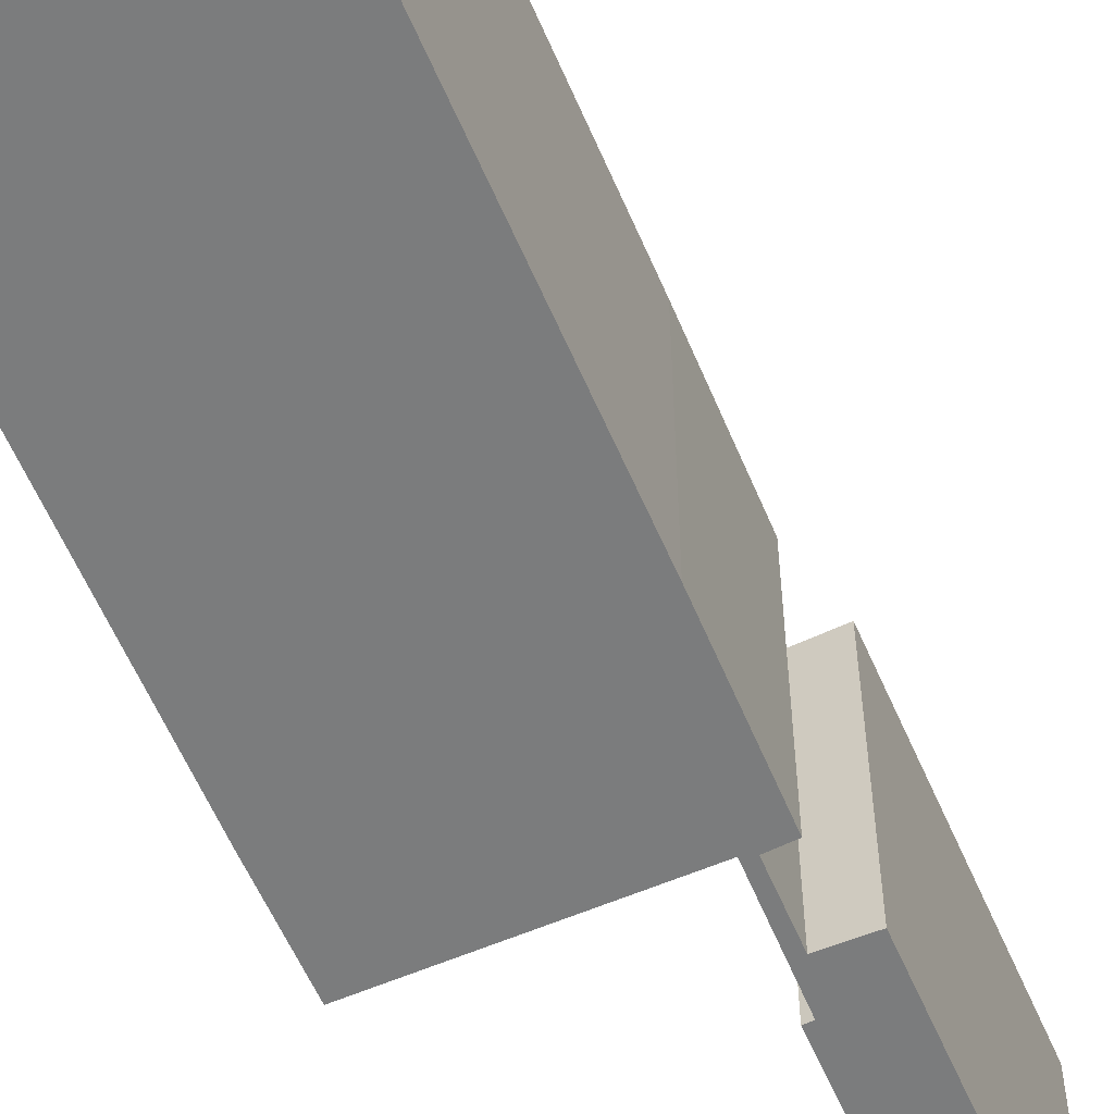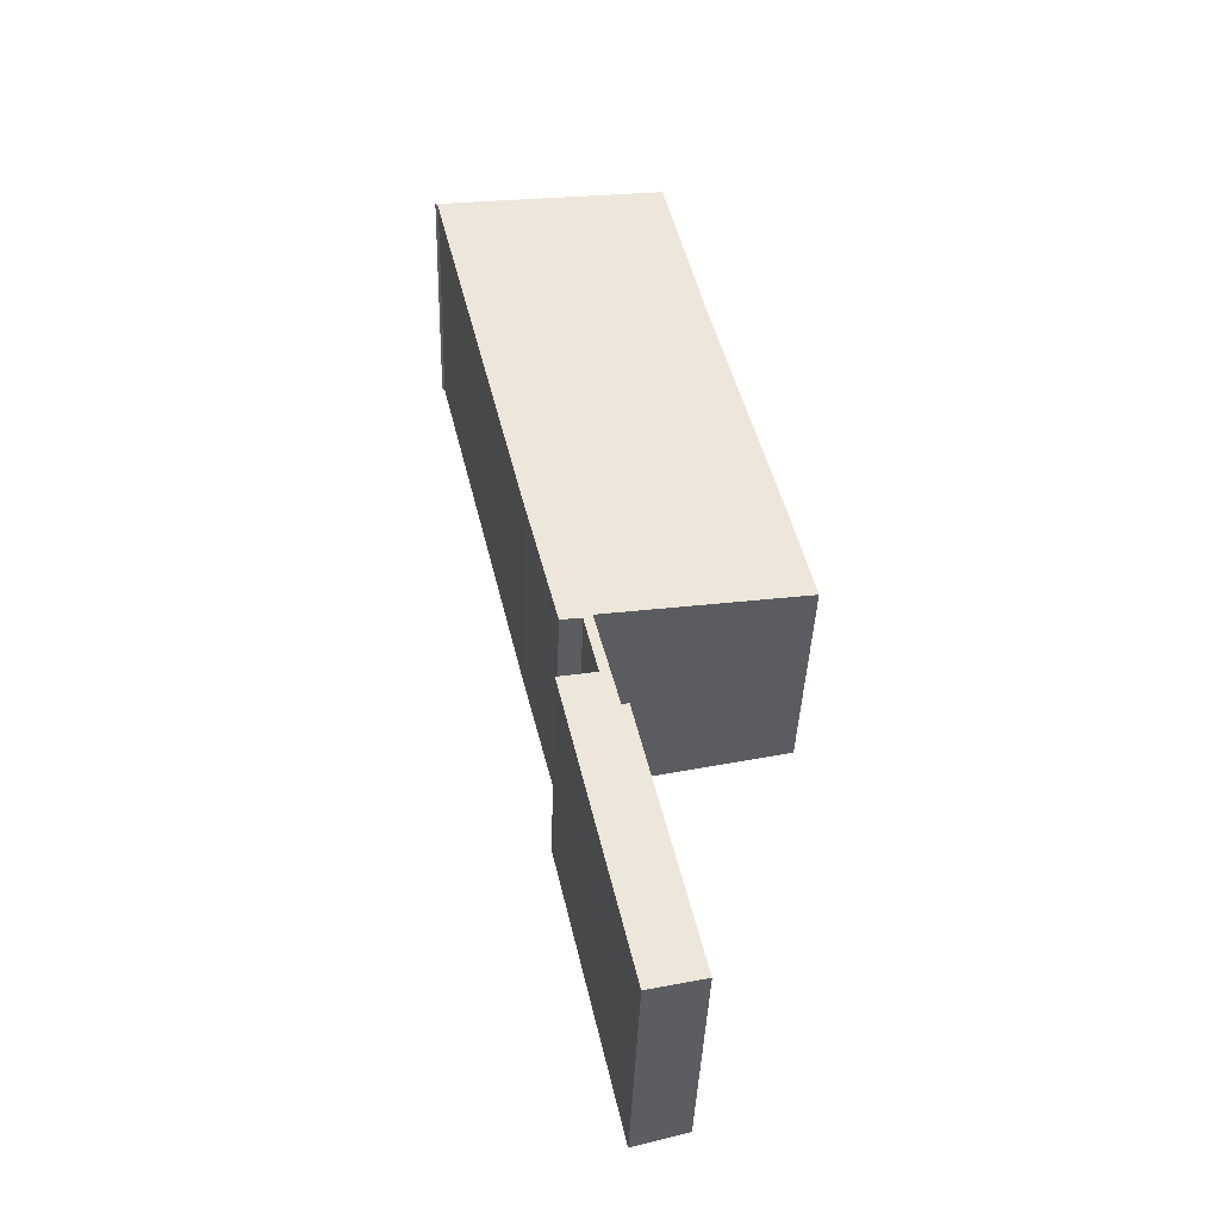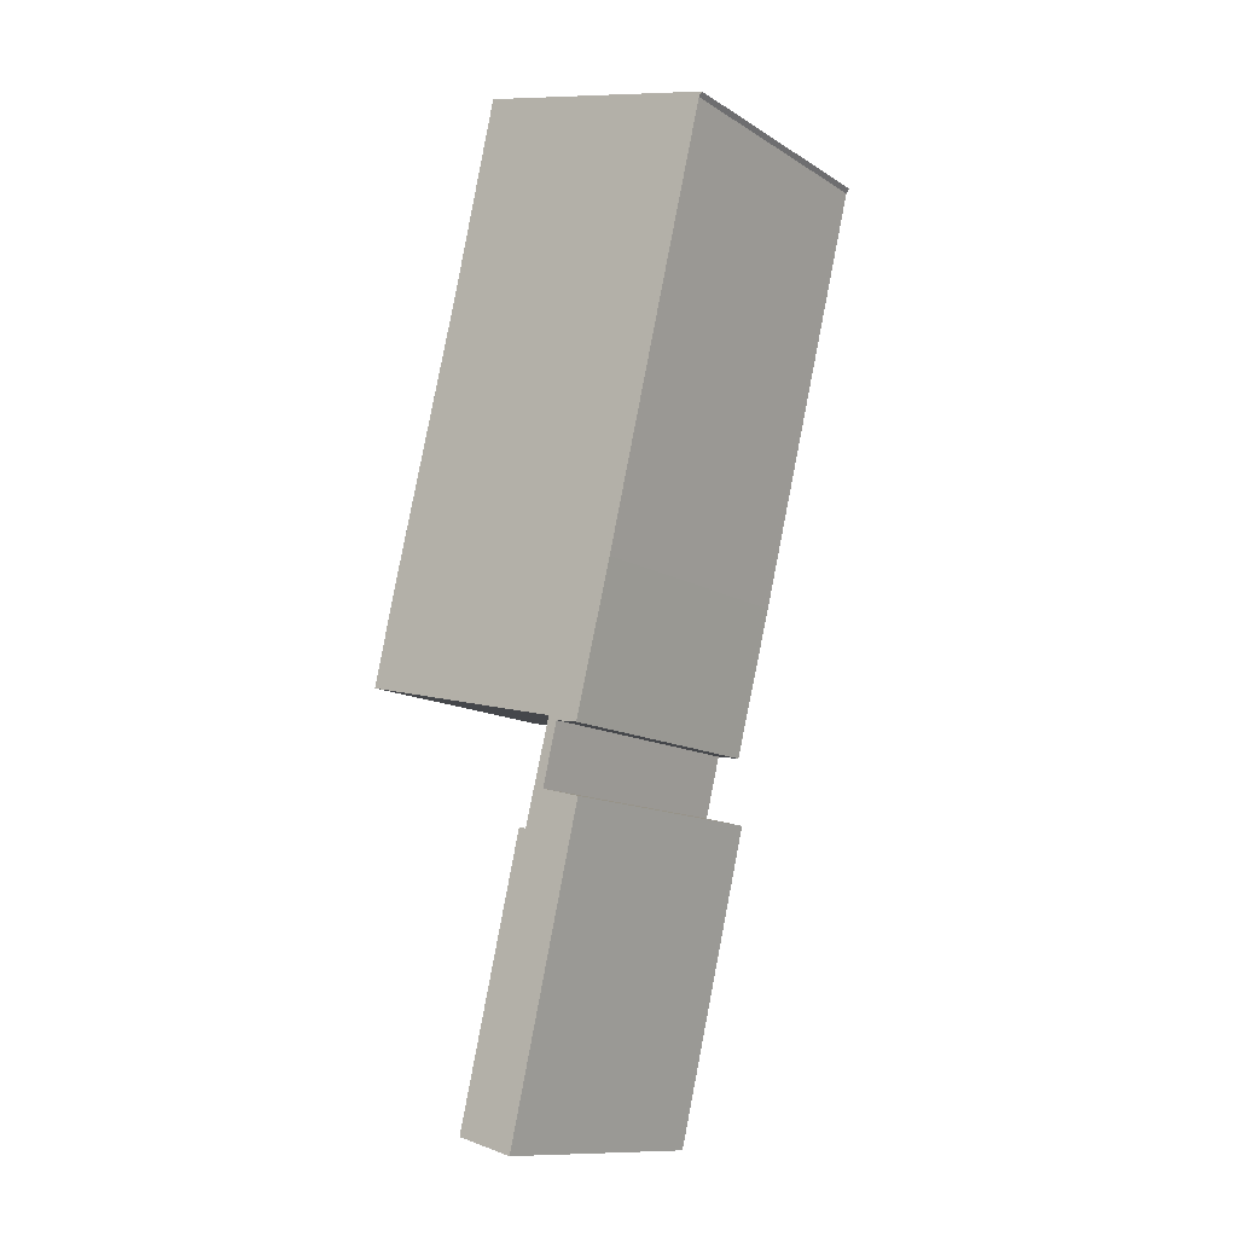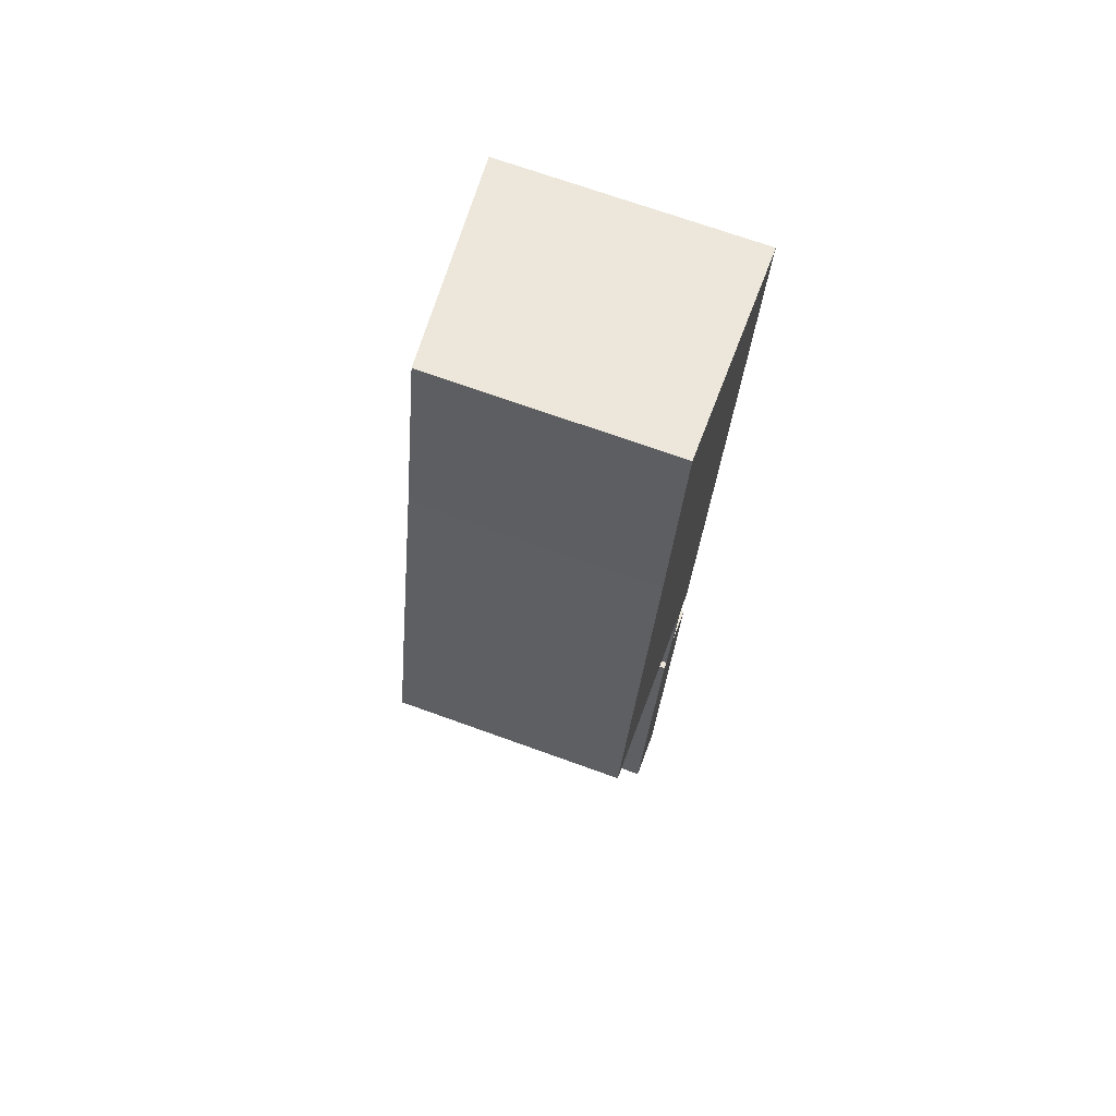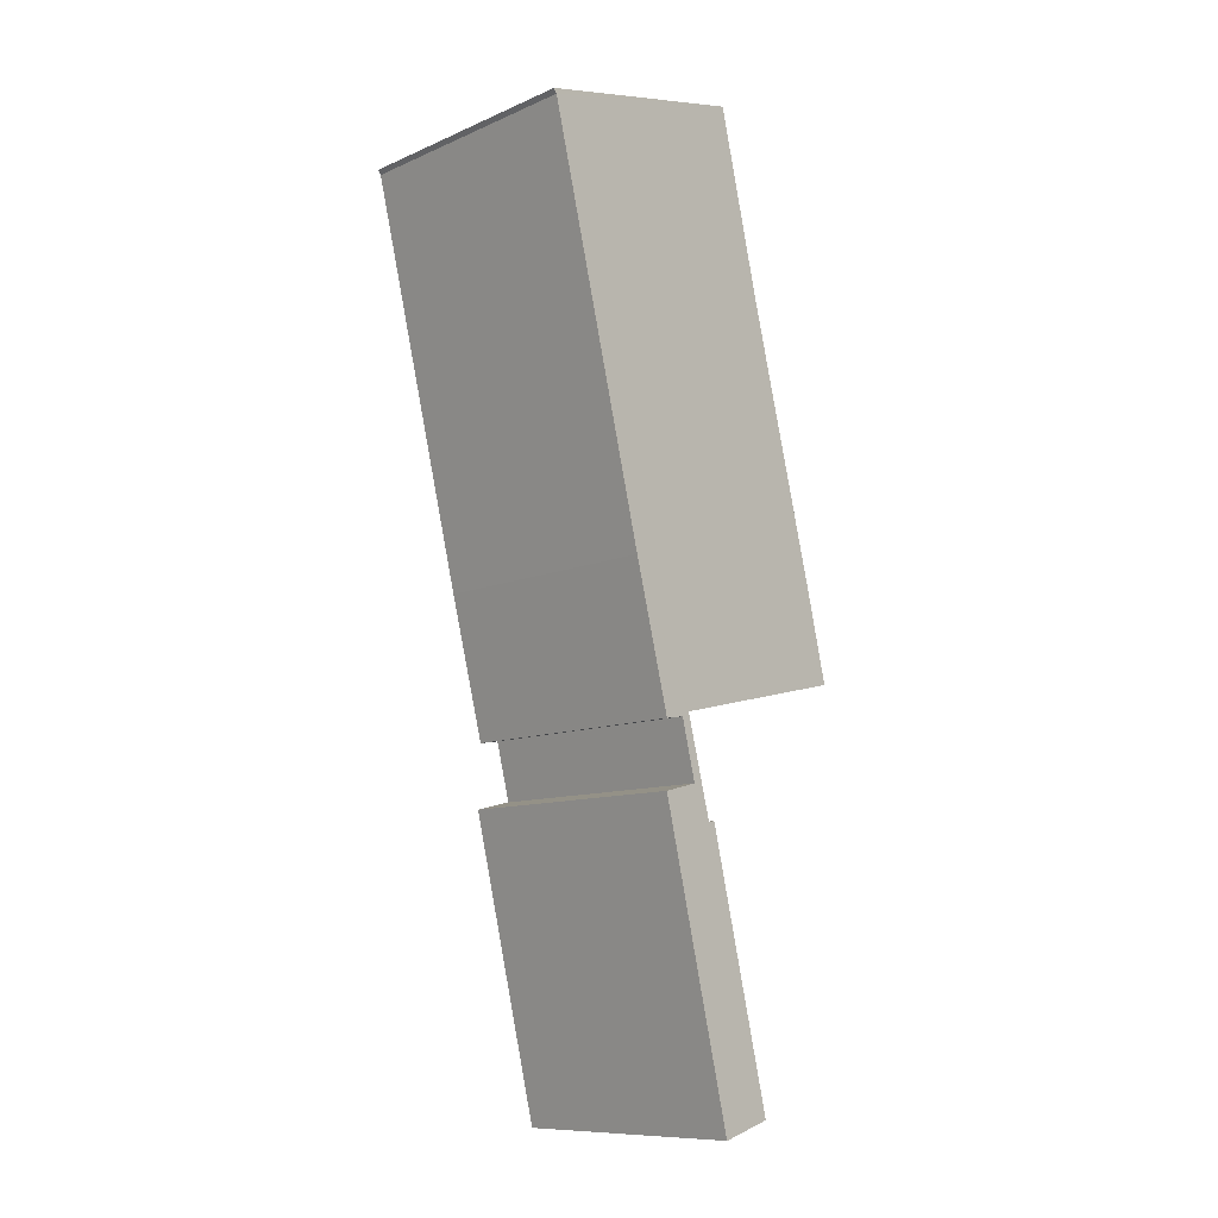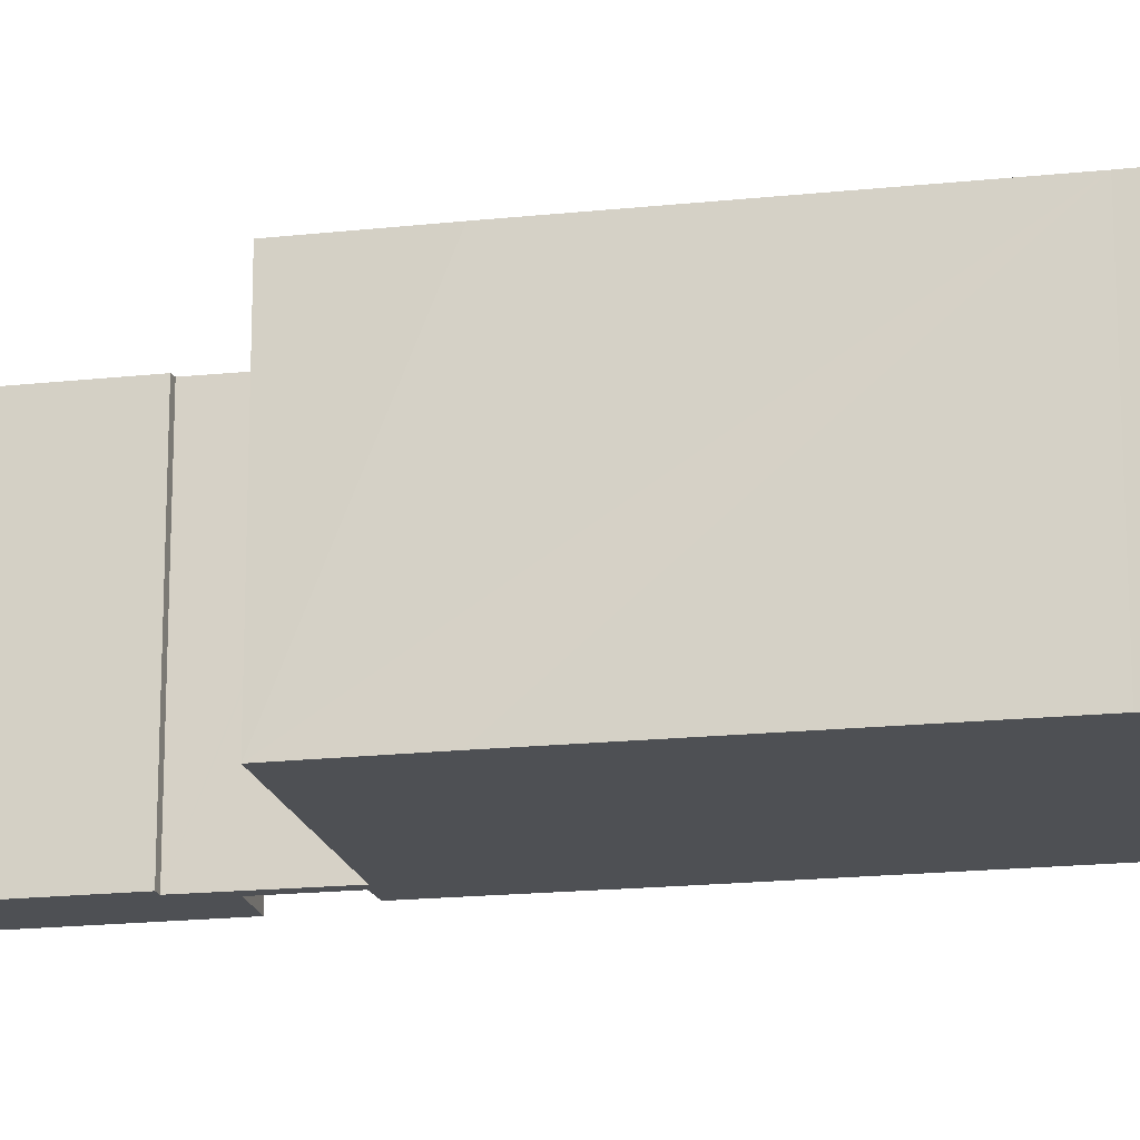
<metadata>
{"format":"obj","ext":"obj","renderer":"f3d","projection":"perspective","resolution":1024,"background":"white","views":[{"elev":-58.6,"azim":36.5,"up":"+Y"},{"elev":-39.9,"azim":178.2,"up":"+Z"},{"elev":-12.2,"azim":35.3,"up":"+Z"},{"elev":70.2,"azim":-70.1,"up":"+Z"},{"elev":-10.1,"azim":137.9,"up":"+Z"},{"elev":-18.5,"azim":-64.8,"up":"+Y"}]}
</metadata>
<code>
v  3.651 8.644 -13.53
v  7.84 8.825 -3.967
v  5.483 8.83 -14.05
v  5.956 8.664 -4.768
v  5.715 8.64 -4.724
v  6.581 8.698 -3.653
v  6.748 8.668 -1.628
v  7.055 8.699 -1.703
v  7.058 8.699 -1.691
v  8.953 8.773 2.963
v  7.765 8.769 -1.807
v  6.775 8.668 -1.519
v  0 7.987 4.891e-16
v  12.18 8.773 16.45
v  0.725 7.985 3.121
v  2.956 7.992 12.17
v  4.401 7.985 18.5
v  12.28 8.78 16.59
v  3.651 8.285e-16 -13.53
v  5.715 2.893e-16 -4.724
v  5.956 2.92e-16 -4.768
v  6.775 9.301e-17 -1.519
v  6.748 9.969e-17 -1.628
v  0 0 0
v  0.725 -1.911e-16 3.121
v  2.956 -7.45e-16 12.17
v  4.401 -1.133e-15 18.5
v  12.28 -1.016e-15 16.59
v  7.84 2.429e-16 -3.967
v  6.581 2.237e-16 -3.653
v  7.765 1.106e-16 -1.807
v  7.058 1.035e-16 -1.691
v  5.483 8.603e-16 -14.05
v  12.18 -1.007e-15 16.45
v  8.953 -1.814e-16 2.963
v  7.055 1.043e-16 -1.703
g defaultobject
f 1 2 3
f 2 1 4
f 4 1 5
f 4 6 2
f 6 4 7
f 6 7 8
f 8 7 9
f 9 10 11
f 10 9 7
f 10 7 12
f 10 12 13
f 10 13 14
f 14 13 15
f 14 15 16
f 14 16 17
f 14 17 18
f 19 5 1
f 5 19 20
f 21 7 4
f 7 21 12
f 12 21 22
f 22 21 23
f 24 15 13
f 15 24 16
f 16 24 25
f 16 25 26
f 16 26 17
f 17 26 27
f 5 21 4
f 21 5 20
f 17 28 18
f 28 17 27
f 6 29 2
f 29 6 30
f 22 13 12
f 13 22 24
f 31 9 11
f 9 31 32
f 33 1 3
f 1 33 19
f 28 14 18
f 14 28 34
f 34 10 14
f 10 34 35
f 10 35 11
f 11 35 31
f 32 8 9
f 8 32 6
f 6 32 30
f 30 32 36
f 2 33 3
f 33 2 29
f 19 21 20
f 21 32 23
f 32 21 36
f 36 21 30
f 30 21 29
f 29 21 33
f 33 21 19
f 26 28 27
f 28 26 34
f 34 26 35
f 35 26 25
f 35 25 24
f 35 24 22
f 35 22 31
f 31 22 23
f 31 23 32

</code>
